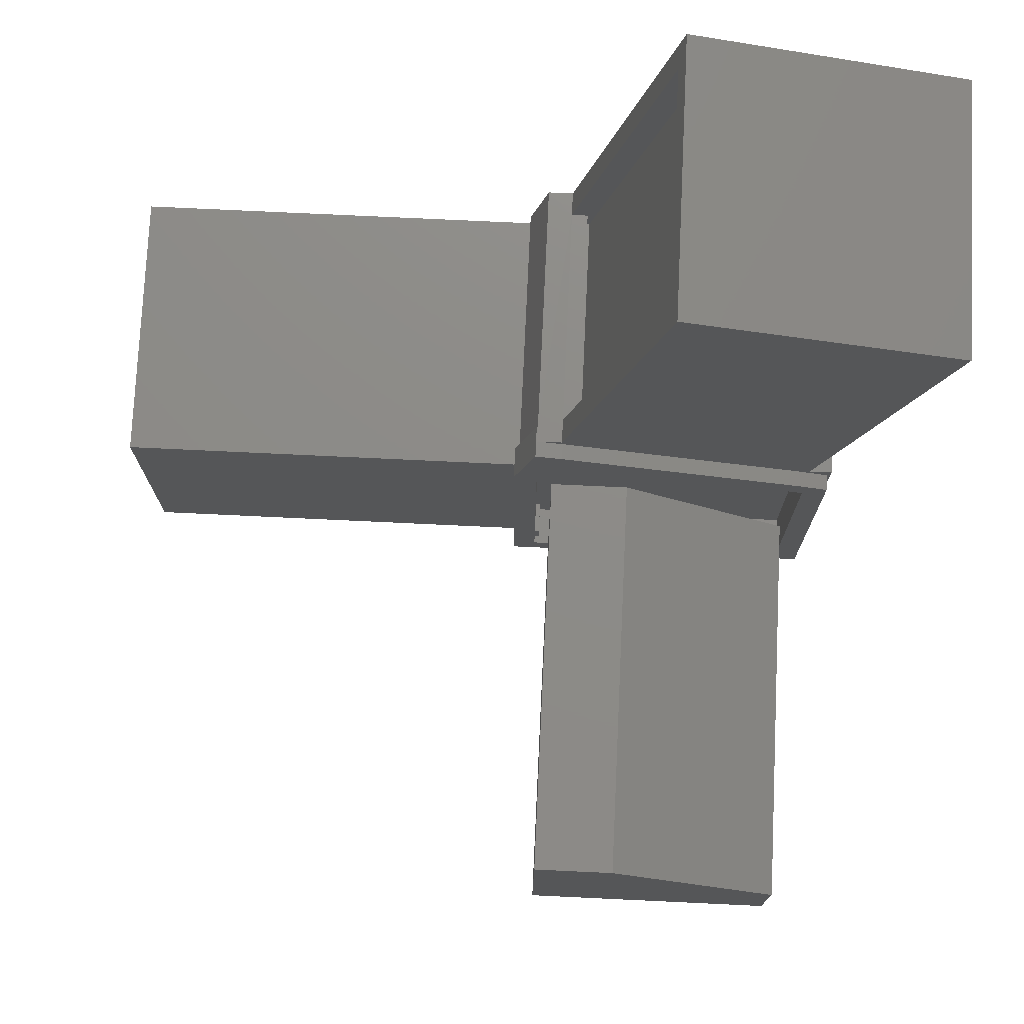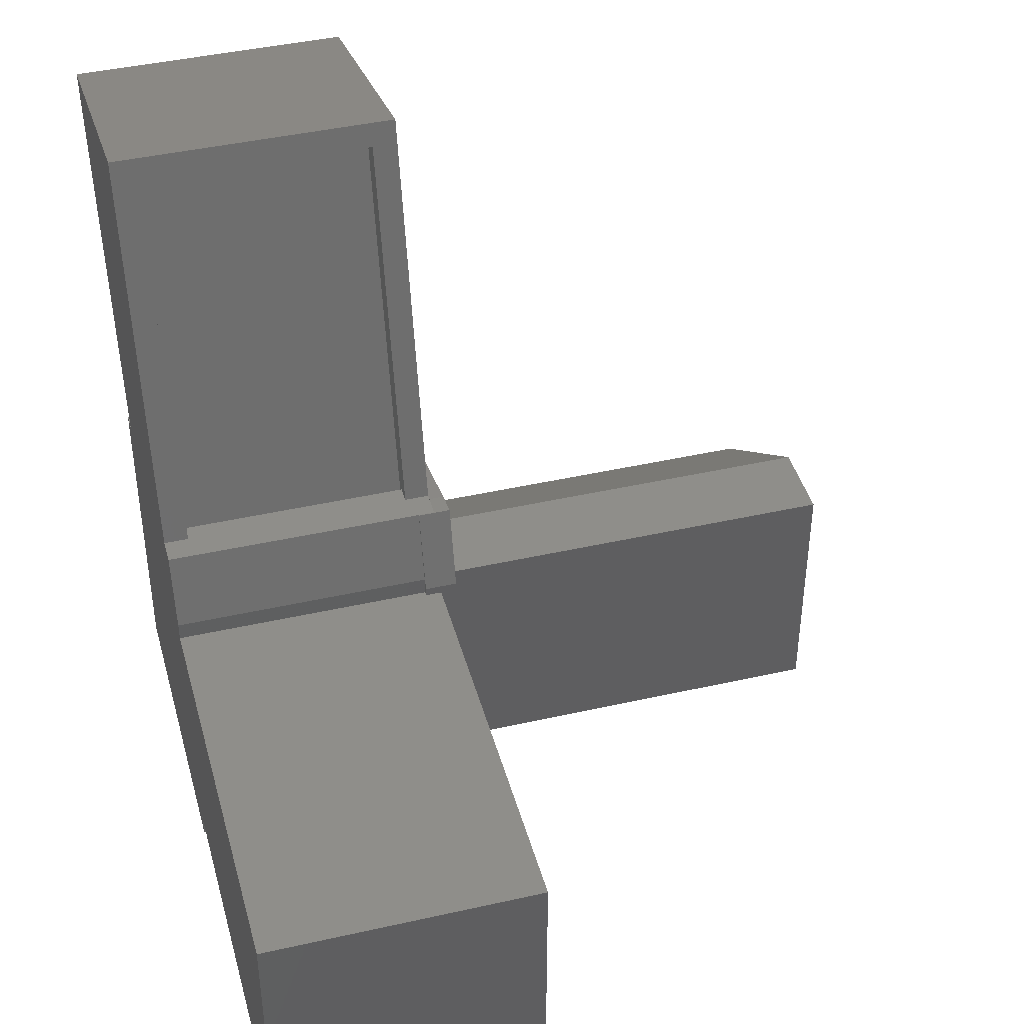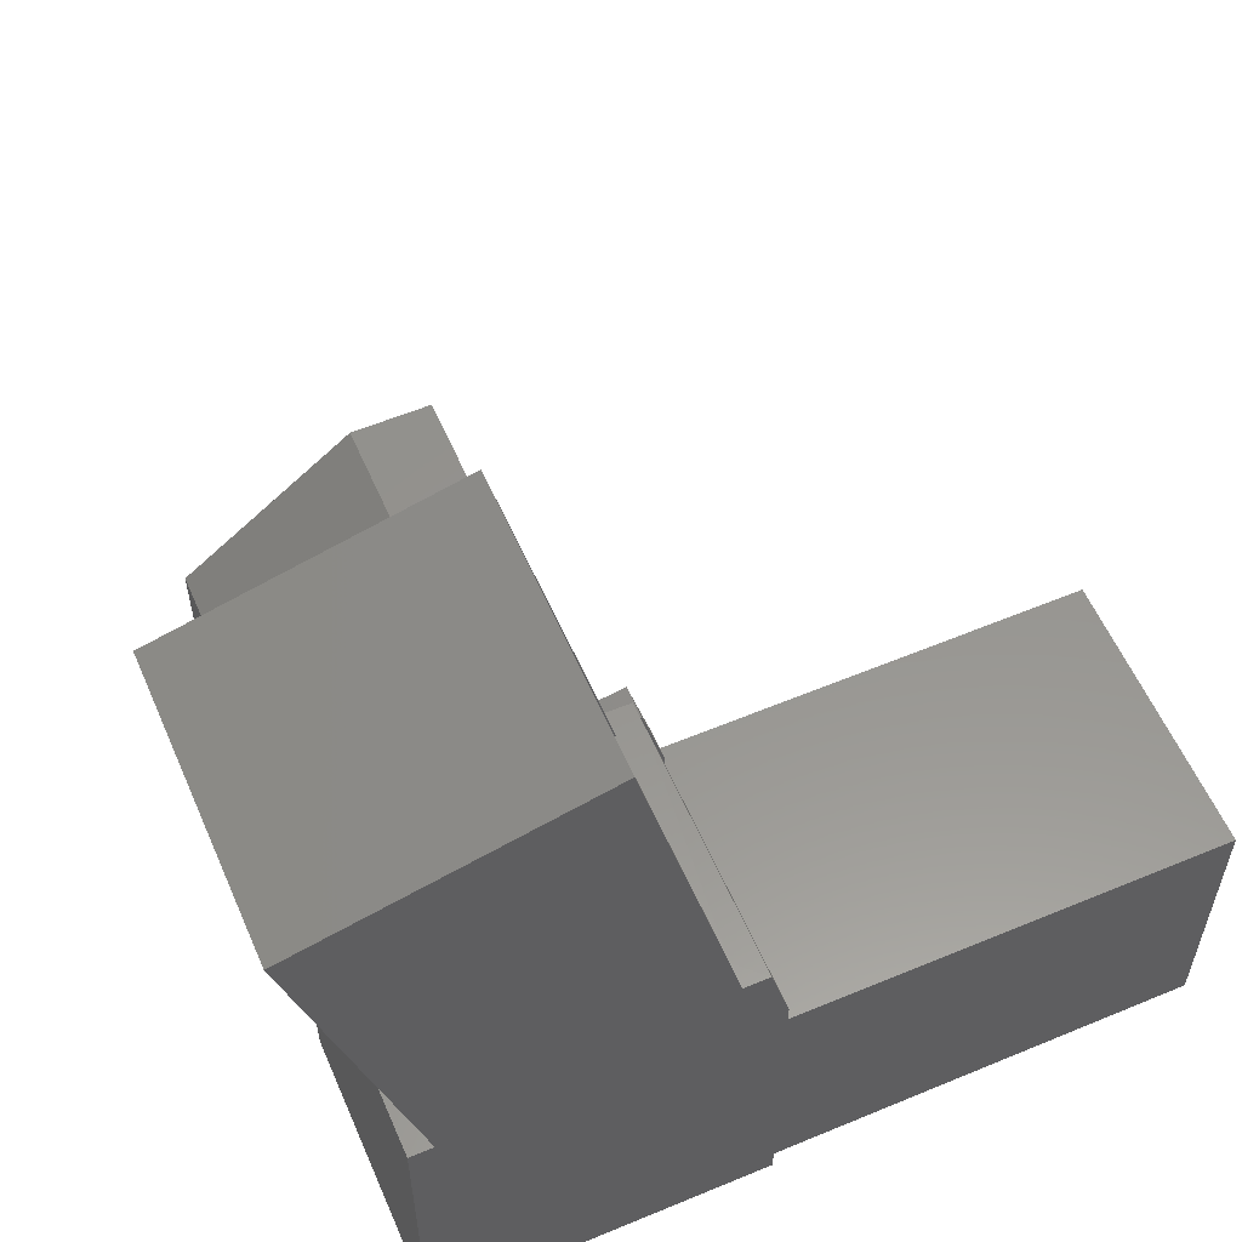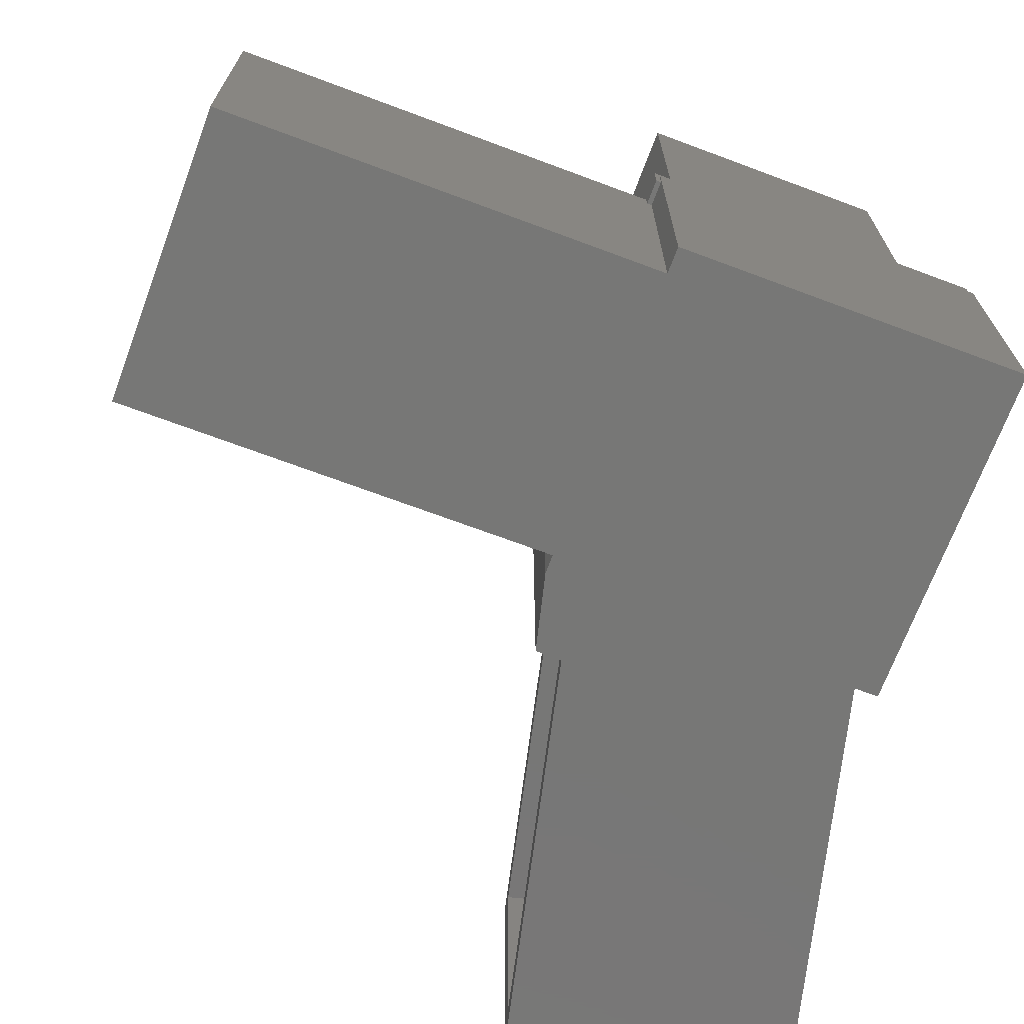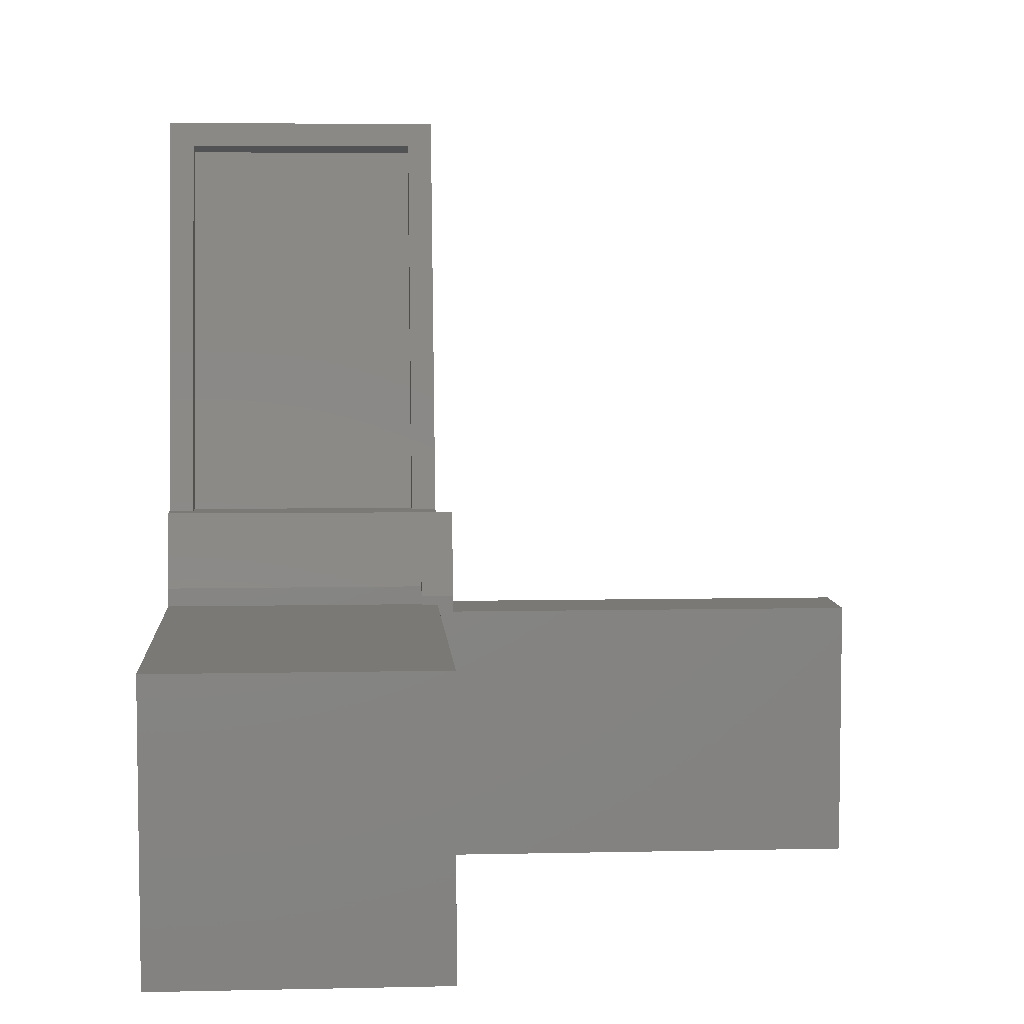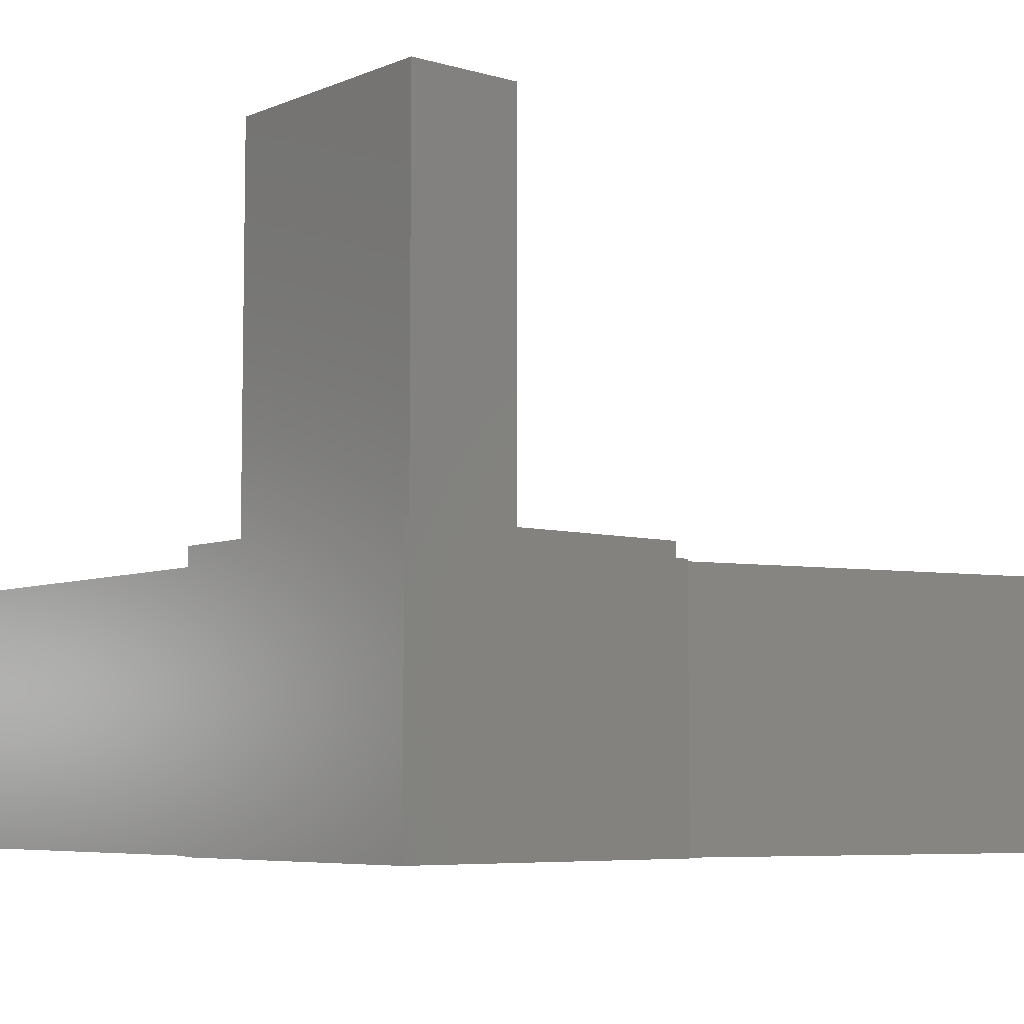
<metadata>
{"format":"stl","ext":"stl","renderer":"f3d","projection":"perspective","resolution":1024,"background":"white","views":[{"elev":75.6,"azim":2.7,"up":"+Y"},{"elev":42.6,"azim":-105.1,"up":"+Y"},{"elev":57.5,"azim":156.6,"up":"+Y"},{"elev":-69.8,"azim":-20.5,"up":"+Z"},{"elev":5.9,"azim":-93.9,"up":"+Y"},{"elev":-6.3,"azim":49.9,"up":"+Z"}]}
</metadata>
<code>
# stl→obj: 126 verts, 282 faces
v -0.2734 0.02344 0.6719
v -0.02344 0.02344 0.6719
v -0.2734 0.2734 0.6719
v -0.02344 0.1406 0.6719
v -0.1953 0.2734 0.6719
v -0.1953 0.2734 0.2734
v -0.02344 0.1406 0.2734
v -0.2734 0.2734 0.2734
v -0.02344 0.02344 0.2734
v -0.2734 0.02344 0.2734
v -0.3125 0.02319 0.2734
v -0.3125 -0.007812 0.2734
v -0.2891 0.01562 0.2734
v -0.2891 0.02319 0.2734
v -0.2891 0.2706 0.2734
v -0.3125 0.2706 0.2734
v -0.2643 0.3709 0.2734
v -0.291 0.3763 0.2734
v -0.274 0.349 0.2734
v -0.2695 0.3481 0.2734
v -0.02693 0.2865 0.2734
v -0.02033 0.309 0.2734
v 0.00847 0.2994 0.2734
v -0.01497 0.2825 0.2734
v -0.01497 0.01562 0.2734
v 0.00847 -0.007812 0.2734
v -0.3125 0.2948 0.2734
v -0.2891 0.2917 0.2734
v -0.02693 0.2874 0.2344
v -0.03064 0.2874 0.2344
v -0.2695 0.3481 0.2344
v -0.04006 0.2898 0.2344
v -0.01497 0.2825 0.2344
v -0.01497 0.01562 0.2344
v -0.2845 0.01562 0.2656
v -0.2891 0.01562 0.2656
v -0.2845 0.01562 0.2344
v -0.2891 0.2917 0.2656
v -0.2891 0.2706 0.2656
v -0.274 0.349 0.2656
v -0.2726 0.3487 0.2656
v -0.2726 0.3487 0.2344
v -0.2891 0.02325 0.2656
v -0.2891 0.2627 0.2656
v -0.2891 0.03906 0.2656
v -0.2891 0.03906 0.2344
v -0.2891 0.2627 0.2344
v -0.308 -0.007812 0.2422
v -0.3125 -0.007812 0.2422
v 0.00847 -0.007812 0.2578
v -0.308 -0.007812 0.2578
v 0.00847 0.2994 0.2578
v -0.02033 0.309 0.2578
v -0.2643 0.3709 0.2578
v -0.29 0.3761 0.2578
v -0.29 0.3761 0.2422
v -0.291 0.3763 0.2422
v -0.3125 0.2948 0.2422
v -0.3125 0.2862 0.2578
v -0.3125 0.2706 0.2578
v -0.3125 0.2862 0.2422
v -0.3125 0.02325 0.2578
v -0.3125 0.01562 0.2578
v -0.3125 0.01562 0.2422
v -0.308 -0.009046 -0.007812
v -0.308 -0.009046 0.2578
v -0.308 0.01562 0.2422
v -0.308 0.01562 -0.007812
v -0.0105 0.3109 0.2578
v 0.08761 0.6951 0.2578
v 0.01192 -0.009046 0.2578
v -0.2652 0.3766 0.2578
v -0.1744 0.765 0.2578
v 0.01192 0.3109 0.2578
v -0.2898 0.3766 -0.007812
v -0.2652 0.3766 0.01562
v -0.2652 0.3766 -0.007812
v -0.2652 0.3766 0.2344
v -0.2492 0.3766 0.2344
v -0.2492 0.3766 0.01562
v -0.308 0.2862 0.2422
v -0.308 0.304 0.2422
v -0.7109 0.2862 -0.007812
v -0.7109 0.2862 0.2578
v -0.308 0.2862 -0.007812
v -0.7109 0.01562 0.2578
v -0.7109 0.01562 -0.007812
v -0.308 0.304 -0.007812
v -0.0105 0.3109 -0.007812
v 0.01192 0.3109 -0.007812
v 0.01192 -0.009046 -0.007812
v -0.1744 0.765 -0.007812
v 0.08761 0.6951 -0.007812
v -0.1797 0.7421 0.01562
v -0.1797 0.7421 0.2344
v -0.2547 0.3532 0.01562
v -0.2547 0.3532 0.2344
v -0.2715 0.3532 0.01562
v -0.2715 0.3532 0.2344
v -0.2845 0.3011 0.01562
v -0.2845 0.3011 0.2344
v -0.2845 0.2627 0.01562
v -0.2845 0.03906 0.01562
v -0.04067 0.2874 0.01562
v 0.05916 0.6784 0.01562
v -0.2845 0.01439 0.01562
v -0.01151 0.01439 0.01562
v -0.01151 0.2874 0.01562
v -0.6875 0.2627 0.01562
v -0.6875 0.03906 0.01562
v -0.01151 0.01439 0.2344
v -0.01151 0.2874 0.2344
v -0.2845 0.01439 0.2344
v -0.2845 0.03906 0.2344
v -0.6875 0.03906 0.2344
v -0.6875 0.2627 0.2344
v -0.2845 0.2627 0.2344
v -0.04067 0.2874 0.2344
v 0.05916 0.6784 0.2344
v -0.2467 0.3532 0.2344
v -0.157 0.7361 0.2344
v -0.157 0.7361 0.01562
v -0.2845 0.3011 0.2656
v -0.2845 0.2627 0.2656
v -0.2467 0.3532 0.01562
v -0.2845 0.03906 0.2656
f 1 2 3
f 3 2 4
f 3 4 5
f 6 7 8
f 8 7 9
f 8 9 10
f 6 8 5
f 5 8 3
f 9 7 2
f 2 7 4
f 4 7 5
f 5 7 6
f 8 10 3
f 3 10 1
f 10 9 1
f 1 9 2
f 11 12 13
f 11 13 14
f 11 14 15
f 11 15 16
f 17 18 19
f 17 19 20
f 17 20 21
f 17 21 22
f 23 22 21
f 23 21 24
f 23 24 25
f 23 25 26
f 25 13 26
f 26 13 12
f 16 15 27
f 27 15 28
f 27 28 18
f 18 28 19
f 29 21 30
f 20 31 32
f 20 32 30
f 20 30 21
f 33 24 29
f 29 24 21
f 25 24 34
f 34 24 33
f 35 36 13
f 13 25 35
f 35 25 34
f 35 34 37
f 28 15 38
f 38 15 39
f 19 28 40
f 40 28 38
f 19 41 20
f 41 31 20
f 40 41 19
f 42 31 41
f 14 13 43
f 43 13 36
f 14 44 15
f 44 39 15
f 45 46 47
f 45 47 44
f 45 44 14
f 45 14 43
f 48 12 49
f 50 26 51
f 51 26 12
f 51 12 48
f 26 50 23
f 23 50 52
f 23 52 22
f 22 52 53
f 22 53 17
f 17 53 54
f 55 56 57
f 55 57 18
f 55 18 17
f 55 17 54
f 18 57 27
f 27 57 58
f 16 59 60
f 27 58 61
f 27 61 59
f 27 59 16
f 16 60 11
f 11 60 62
f 49 63 64
f 49 12 63
f 11 63 12
f 11 62 63
f 65 66 51
f 65 51 48
f 65 48 67
f 65 67 68
f 53 69 70
f 53 52 69
f 51 71 50
f 51 66 71
f 72 55 54
f 72 54 53
f 72 53 70
f 72 70 73
f 52 50 71
f 52 71 74
f 52 74 69
f 49 64 48
f 48 64 67
f 75 76 77
f 75 56 76
f 55 72 56
f 56 72 78
f 56 78 76
f 79 80 78
f 78 80 76
f 81 61 82
f 58 57 56
f 58 56 82
f 58 82 61
f 83 84 59
f 83 59 61
f 83 61 81
f 83 81 85
f 84 86 63
f 84 63 62
f 84 62 60
f 84 60 59
f 64 63 86
f 64 86 87
f 64 87 68
f 64 68 67
f 75 77 88
f 89 90 91
f 89 91 65
f 89 65 68
f 89 68 85
f 89 85 88
f 89 88 77
f 89 77 92
f 89 92 93
f 83 85 87
f 87 85 68
f 66 65 71
f 71 65 91
f 71 91 74
f 74 91 90
f 90 89 74
f 74 89 69
f 69 89 70
f 70 89 93
f 70 93 73
f 73 93 92
f 77 76 92
f 92 76 94
f 92 94 73
f 73 94 95
f 73 95 72
f 72 95 78
f 75 88 56
f 56 88 82
f 82 88 81
f 81 88 85
f 84 83 86
f 86 83 87
f 80 79 96
f 96 79 97
f 98 99 100
f 100 99 101
f 96 97 98
f 98 97 99
f 80 94 76
f 96 98 100
f 96 100 102
f 96 102 103
f 104 105 94
f 104 94 80
f 104 80 96
f 104 96 103
f 104 103 106
f 104 106 107
f 104 107 108
f 109 110 102
f 102 110 103
f 111 112 107
f 107 112 108
f 113 111 106
f 106 111 107
f 114 113 103
f 103 113 106
f 115 114 110
f 110 114 103
f 116 115 109
f 109 115 110
f 117 116 102
f 102 116 109
f 101 117 100
f 100 117 102
f 78 95 79
f 97 114 117
f 97 117 101
f 97 101 99
f 118 112 111
f 118 111 113
f 118 113 114
f 118 114 97
f 118 97 79
f 118 79 95
f 118 95 119
f 116 117 115
f 115 117 114
f 119 95 105
f 105 95 94
f 118 119 104
f 104 119 105
f 108 112 104
f 104 112 118
f 119 105 32
f 105 118 32
f 104 118 105
f 108 112 29
f 108 29 30
f 108 30 118
f 108 118 104
f 42 99 31
f 120 121 119
f 120 119 32
f 120 32 31
f 120 31 99
f 119 121 105
f 105 121 122
f 113 111 106
f 106 111 107
f 111 112 107
f 107 112 108
f 33 111 34
f 111 37 34
f 111 33 112
f 33 29 112
f 113 37 111
f 32 118 30
f 42 100 99
f 100 98 99
f 100 42 123
f 42 41 123
f 123 124 100
f 100 124 102
f 41 38 123
f 41 40 38
f 39 44 124
f 39 124 123
f 39 123 38
f 121 120 122
f 122 120 125
f 43 126 45
f 43 36 126
f 126 36 35
f 37 113 106
f 106 103 37
f 37 103 126
f 37 126 35
f 125 98 100
f 125 100 102
f 125 102 103
f 125 103 122
f 107 108 106
f 106 108 104
f 106 104 103
f 122 103 105
f 105 103 104
f 109 110 102
f 102 110 103
f 44 47 124
f 124 47 102
f 102 47 116
f 102 116 109
f 125 120 98
f 98 120 99
f 103 110 115
f 103 115 46
f 103 46 45
f 103 45 126
f 116 115 109
f 109 115 110
f 116 47 115
f 115 47 46

</code>
